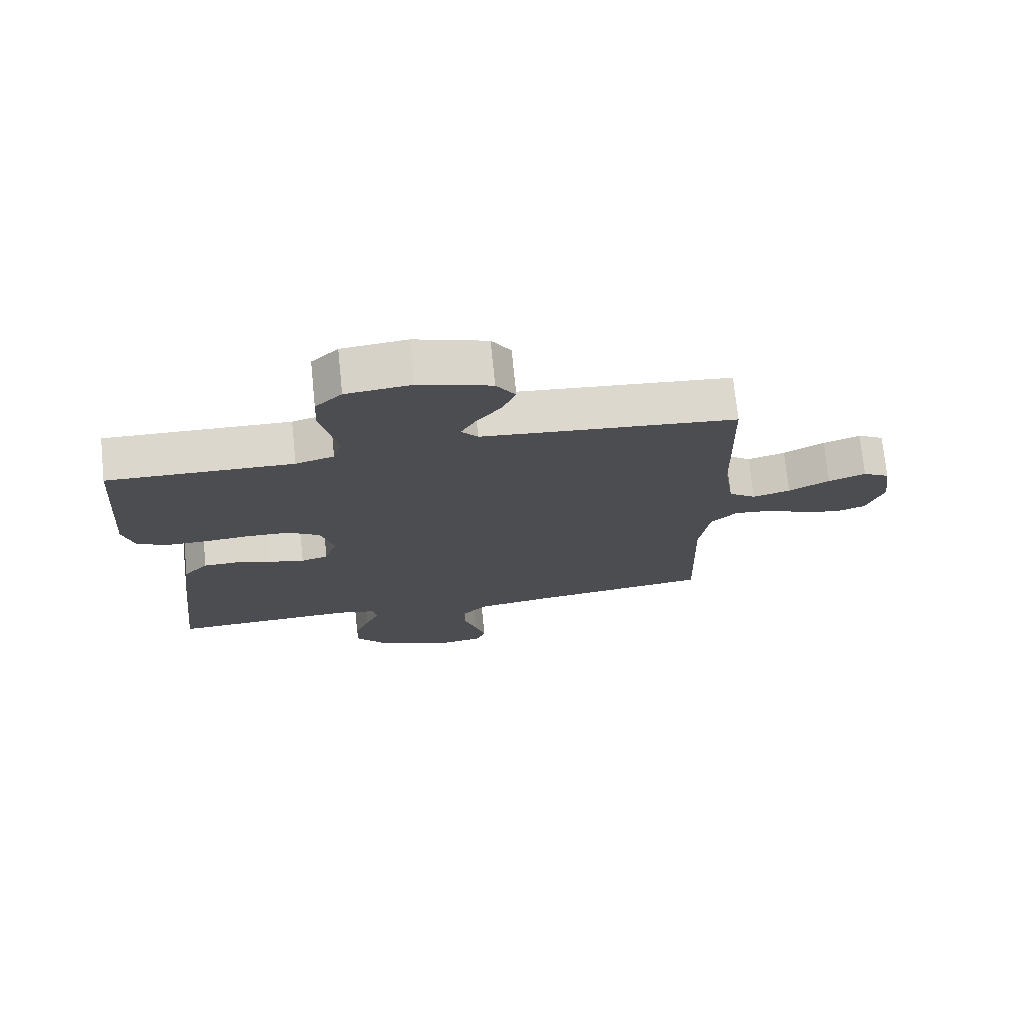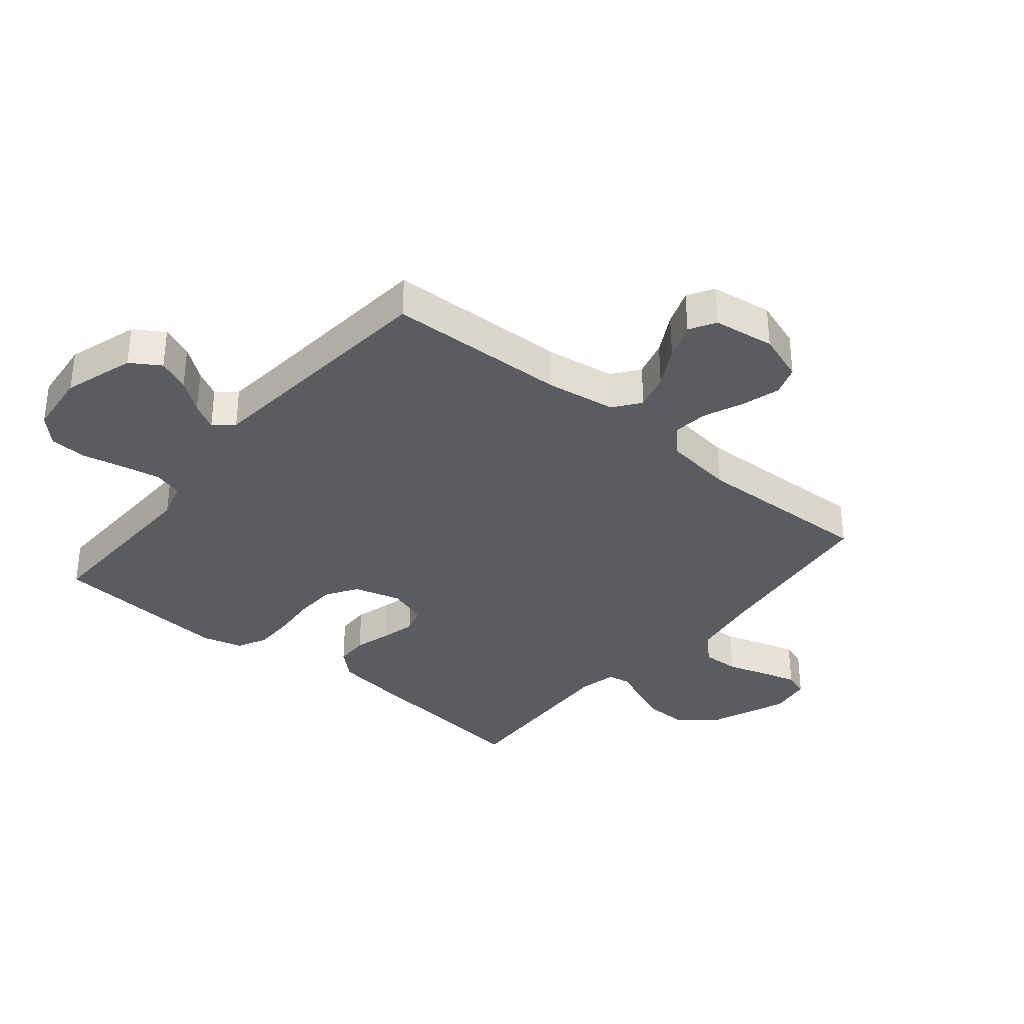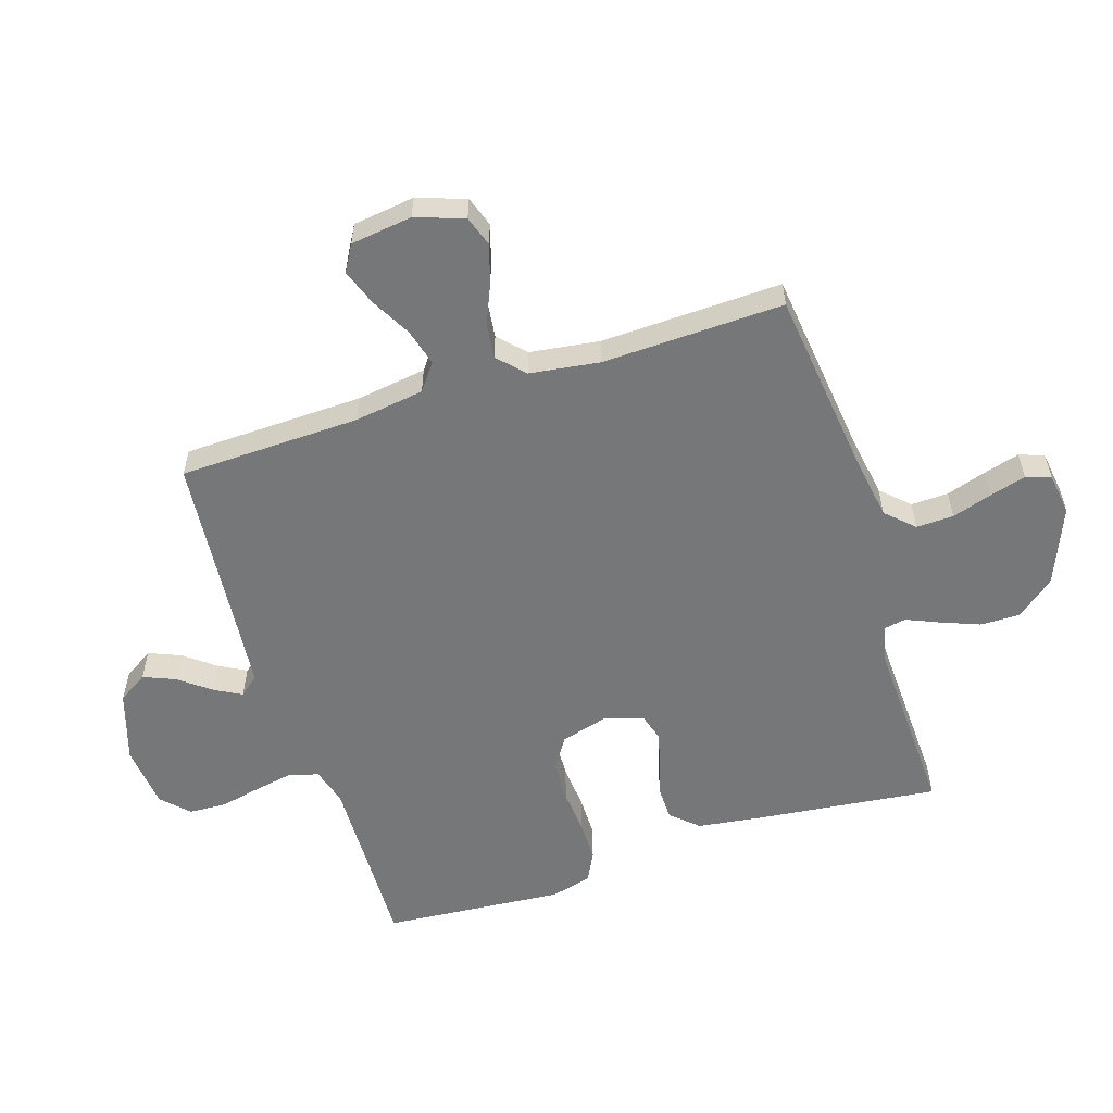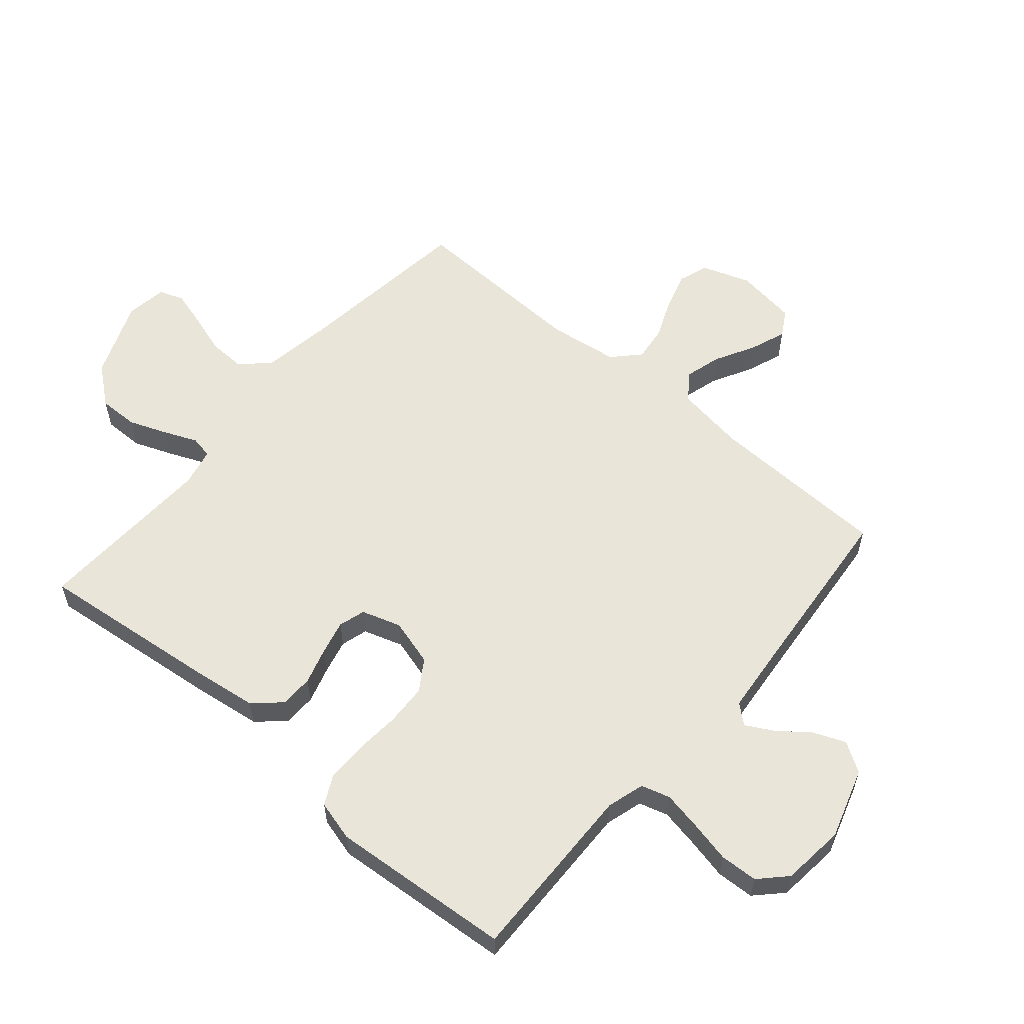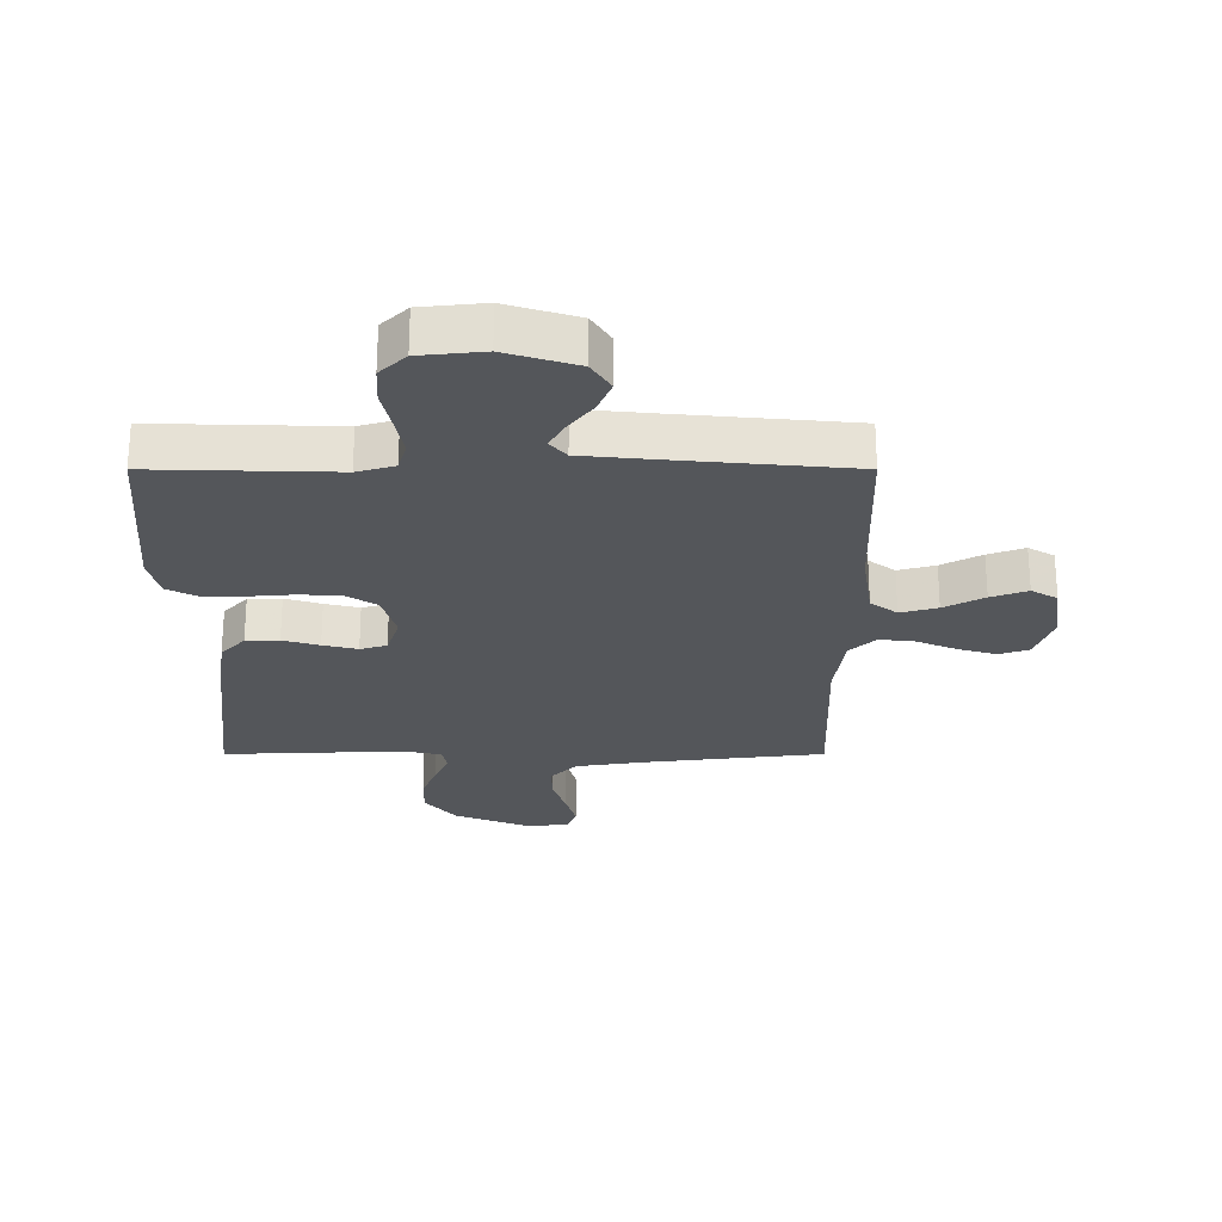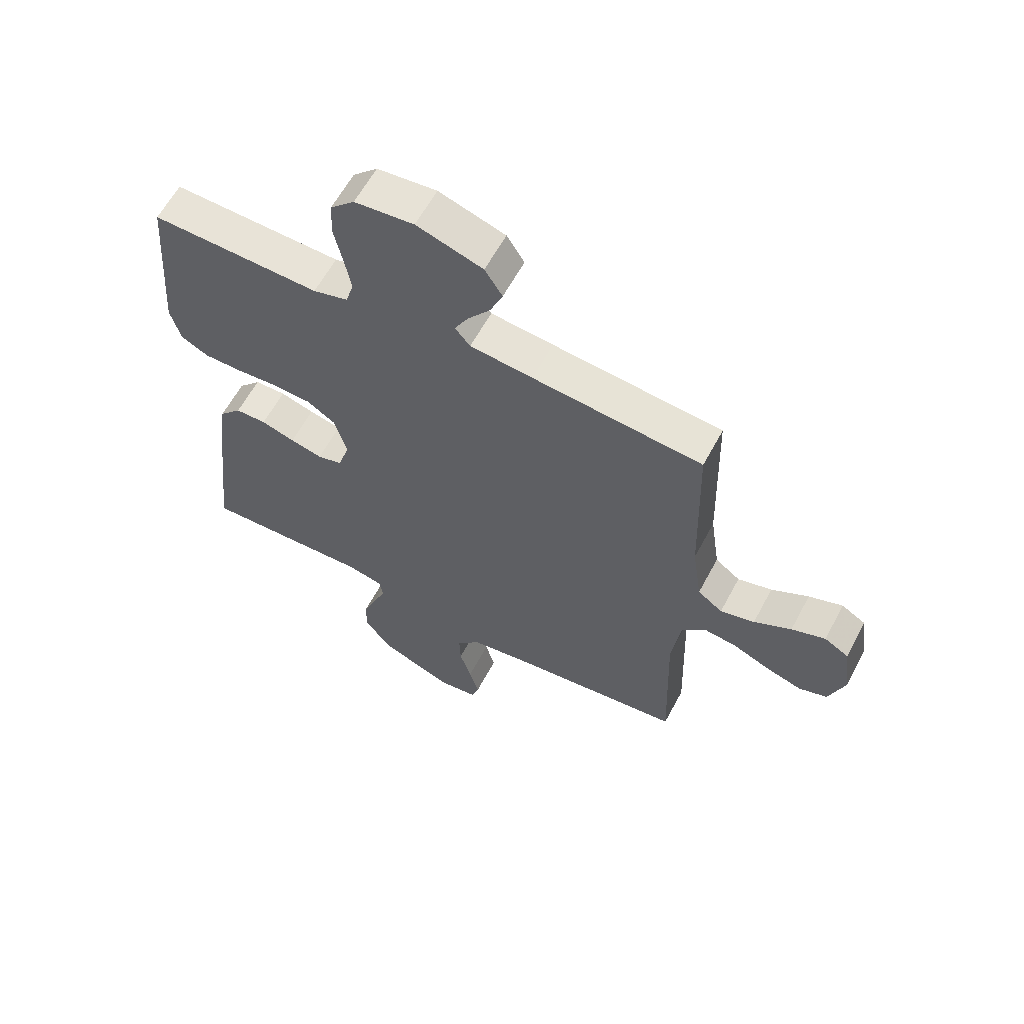
<metadata>
{"format":"obj","ext":"obj","renderer":"f3d","projection":"perspective","resolution":1024,"background":"white","views":[{"elev":73.7,"azim":-5.8,"up":"+Z"},{"elev":-34.5,"azim":50.5,"up":"+Y"},{"elev":-57.0,"azim":107.7,"up":"+Y"},{"elev":58.1,"azim":-49.4,"up":"+Y"},{"elev":-25.3,"azim":0.0,"up":"+Y"},{"elev":61.4,"azim":28.1,"up":"+Z"}]}
</metadata>
<code>
v 0.5 0.07 -0.5
v 0.2 0.07 -0.536
v 0.086 0.07 -0.554
v 0.043 0.07 -0.599
v 0.045 0.07 -0.661
v 0.066 0.07 -0.727
v 0.083 0.07 -0.787
v 0.069 0.07 -0.828
v 0 0.07 -0.838
v -0.128 0.07 -0.786
v -0.179 0.07 -0.723
v -0.178 0.07 -0.657
v -0.153 0.07 -0.593
v -0.13 0.07 -0.539
v -0.137 0.07 -0.502
v -0.2 0.07 -0.488
v -0.5 0.07 -0.5
v -0.466 0.07 -0.2
v -0.451 0.07 -0.091
v -0.411 0.07 -0.047
v -0.356 0.07 -0.046
v -0.296 0.07 -0.064
v -0.239 0.07 -0.078
v -0.195 0.07 -0.065
v -0.174 0.07 0
v -0.196 0.07 0.078
v -0.247 0.07 0.111
v -0.316 0.07 0.114
v -0.389 0.07 0.108
v -0.457 0.07 0.108
v -0.506 0.07 0.133
v -0.524 0.07 0.2
v -0.5 0.07 0.5
v -0.2 0.07 0.492
v -0.138 0.07 0.51
v -0.124 0.07 0.558
v -0.136 0.07 0.622
v -0.151 0.07 0.691
v -0.148 0.07 0.753
v -0.105 0.07 0.795
v 0 0.07 0.806
v 0.117 0.07 0.769
v 0.148 0.07 0.72
v 0.126 0.07 0.667
v 0.086 0.07 0.615
v 0.062 0.07 0.571
v 0.089 0.07 0.539
v 0.2 0.07 0.528
v 0.5 0.07 0.5
v 0.509 0.07 0.2
v 0.526 0.07 0.085
v 0.57 0.07 0.052
v 0.631 0.07 0.069
v 0.697 0.07 0.105
v 0.757 0.07 0.127
v 0.8 0.07 0.102
v 0.814 0.07 0
v 0.786 0.07 -0.08
v 0.736 0.07 -0.097
v 0.673 0.07 -0.078
v 0.607 0.07 -0.05
v 0.549 0.07 -0.043
v 0.506 0.07 -0.084
v 0.49 0.07 -0.2
v 0.5 0 -0.5
v 0.2 0 -0.536
v 0.086 0 -0.554
v 0.043 0 -0.599
v 0.045 0 -0.661
v 0.066 0 -0.727
v 0.083 0 -0.787
v 0.069 0 -0.828
v 0 0 -0.838
v -0.128 0 -0.786
v -0.179 0 -0.723
v -0.178 0 -0.657
v -0.153 0 -0.593
v -0.13 0 -0.539
v -0.137 0 -0.502
v -0.2 0 -0.488
v -0.5 0 -0.5
v -0.466 0 -0.2
v -0.451 0 -0.091
v -0.411 0 -0.047
v -0.356 0 -0.046
v -0.296 0 -0.064
v -0.239 0 -0.078
v -0.195 0 -0.065
v -0.174 0 0
v -0.196 0 0.078
v -0.247 0 0.111
v -0.316 0 0.114
v -0.389 0 0.108
v -0.457 0 0.108
v -0.506 0 0.133
v -0.524 0 0.2
v -0.5 0 0.5
v -0.2 0 0.492
v -0.138 0 0.51
v -0.124 0 0.558
v -0.136 0 0.622
v -0.151 0 0.691
v -0.148 0 0.753
v -0.105 0 0.795
v 0 0 0.806
v 0.117 0 0.769
v 0.148 0 0.72
v 0.126 0 0.667
v 0.086 0 0.615
v 0.062 0 0.571
v 0.089 0 0.539
v 0.2 0 0.528
v 0.5 0 0.5
v 0.509 0 0.2
v 0.526 0 0.085
v 0.57 0 0.052
v 0.631 0 0.069
v 0.697 0 0.105
v 0.757 0 0.127
v 0.8 0 0.102
v 0.814 0 0
v 0.786 0 -0.08
v 0.736 0 -0.097
v 0.673 0 -0.078
v 0.607 0 -0.05
v 0.549 0 -0.043
v 0.506 0 -0.084
v 0.49 0 -0.2
f 59 60 61
f 58 59 61
f 57 58 61
f 56 57 61
f 55 56 61
f 54 55 61
f 53 54 61
f 52 53 61 62
f 51 52 62 63
f 48 49 50
f 51 63 64
f 50 51 64
f 48 50 64
f 47 48 64
f 43 44 45
f 42 43 45
f 41 42 45
f 40 41 45
f 39 40 45
f 38 39 45
f 37 38 45
f 36 37 45 46
f 64 1 2
f 47 64 2
f 46 47 2
f 36 46 2
f 35 36 2
f 32 33 34
f 31 32 34
f 30 31 34
f 29 30 34
f 28 29 34
f 20 21 22
f 19 20 22
f 18 19 22
f 17 18 22
f 16 17 22
f 15 16 22 23
f 12 13 14
f 11 12 14
f 10 11 14
f 9 10 14
f 8 9 14
f 7 8 14
f 6 7 14
f 5 6 14
f 4 5 14 15
f 15 23 24
f 4 15 24
f 3 4 24
f 27 28 34 35
f 26 27 35
f 35 2 3
f 26 35 3
f 25 26 3
f 3 24 25
f 125 124 123
f 125 123 122
f 125 122 121
f 125 121 120
f 125 120 119
f 125 119 118
f 125 118 117
f 126 125 117 116
f 127 126 116 115
f 114 113 112
f 128 127 115
f 128 115 114
f 128 114 112
f 128 112 111
f 109 108 107
f 109 107 106
f 109 106 105
f 109 105 104
f 109 104 103
f 109 103 102
f 109 102 101
f 110 109 101 100
f 66 65 128
f 66 128 111
f 66 111 110
f 66 110 100
f 66 100 99
f 98 97 96
f 98 96 95
f 98 95 94
f 98 94 93
f 98 93 92
f 86 85 84
f 86 84 83
f 86 83 82
f 86 82 81
f 86 81 80
f 87 86 80 79
f 78 77 76
f 78 76 75
f 78 75 74
f 78 74 73
f 78 73 72
f 78 72 71
f 78 71 70
f 78 70 69
f 79 78 69 68
f 88 87 79
f 88 79 68
f 88 68 67
f 99 98 92 91
f 99 91 90
f 67 66 99
f 67 99 90
f 67 90 89
f 89 88 67
f 1 65 66 2
f 2 66 67 3
f 3 67 68 4
f 4 68 69 5
f 5 69 70 6
f 6 70 71 7
f 7 71 72 8
f 8 72 73 9
f 9 73 74 10
f 10 74 75 11
f 11 75 76 12
f 12 76 77 13
f 13 77 78 14
f 14 78 79 15
f 15 79 80 16
f 16 80 81 17
f 17 81 82 18
f 18 82 83 19
f 19 83 84 20
f 20 84 85 21
f 21 85 86 22
f 22 86 87 23
f 23 87 88 24
f 24 88 89 25
f 25 89 90 26
f 26 90 91 27
f 27 91 92 28
f 28 92 93 29
f 29 93 94 30
f 30 94 95 31
f 31 95 96 32
f 32 96 97 33
f 33 97 98 34
f 34 98 99 35
f 35 99 100 36
f 36 100 101 37
f 37 101 102 38
f 38 102 103 39
f 39 103 104 40
f 40 104 105 41
f 41 105 106 42
f 42 106 107 43
f 43 107 108 44
f 44 108 109 45
f 45 109 110 46
f 46 110 111 47
f 47 111 112 48
f 48 112 113 49
f 49 113 114 50
f 50 114 115 51
f 51 115 116 52
f 52 116 117 53
f 53 117 118 54
f 54 118 119 55
f 55 119 120 56
f 56 120 121 57
f 57 121 122 58
f 58 122 123 59
f 59 123 124 60
f 60 124 125 61
f 61 125 126 62
f 62 126 127 63
f 63 127 128 64
f 64 128 65 1

</code>
